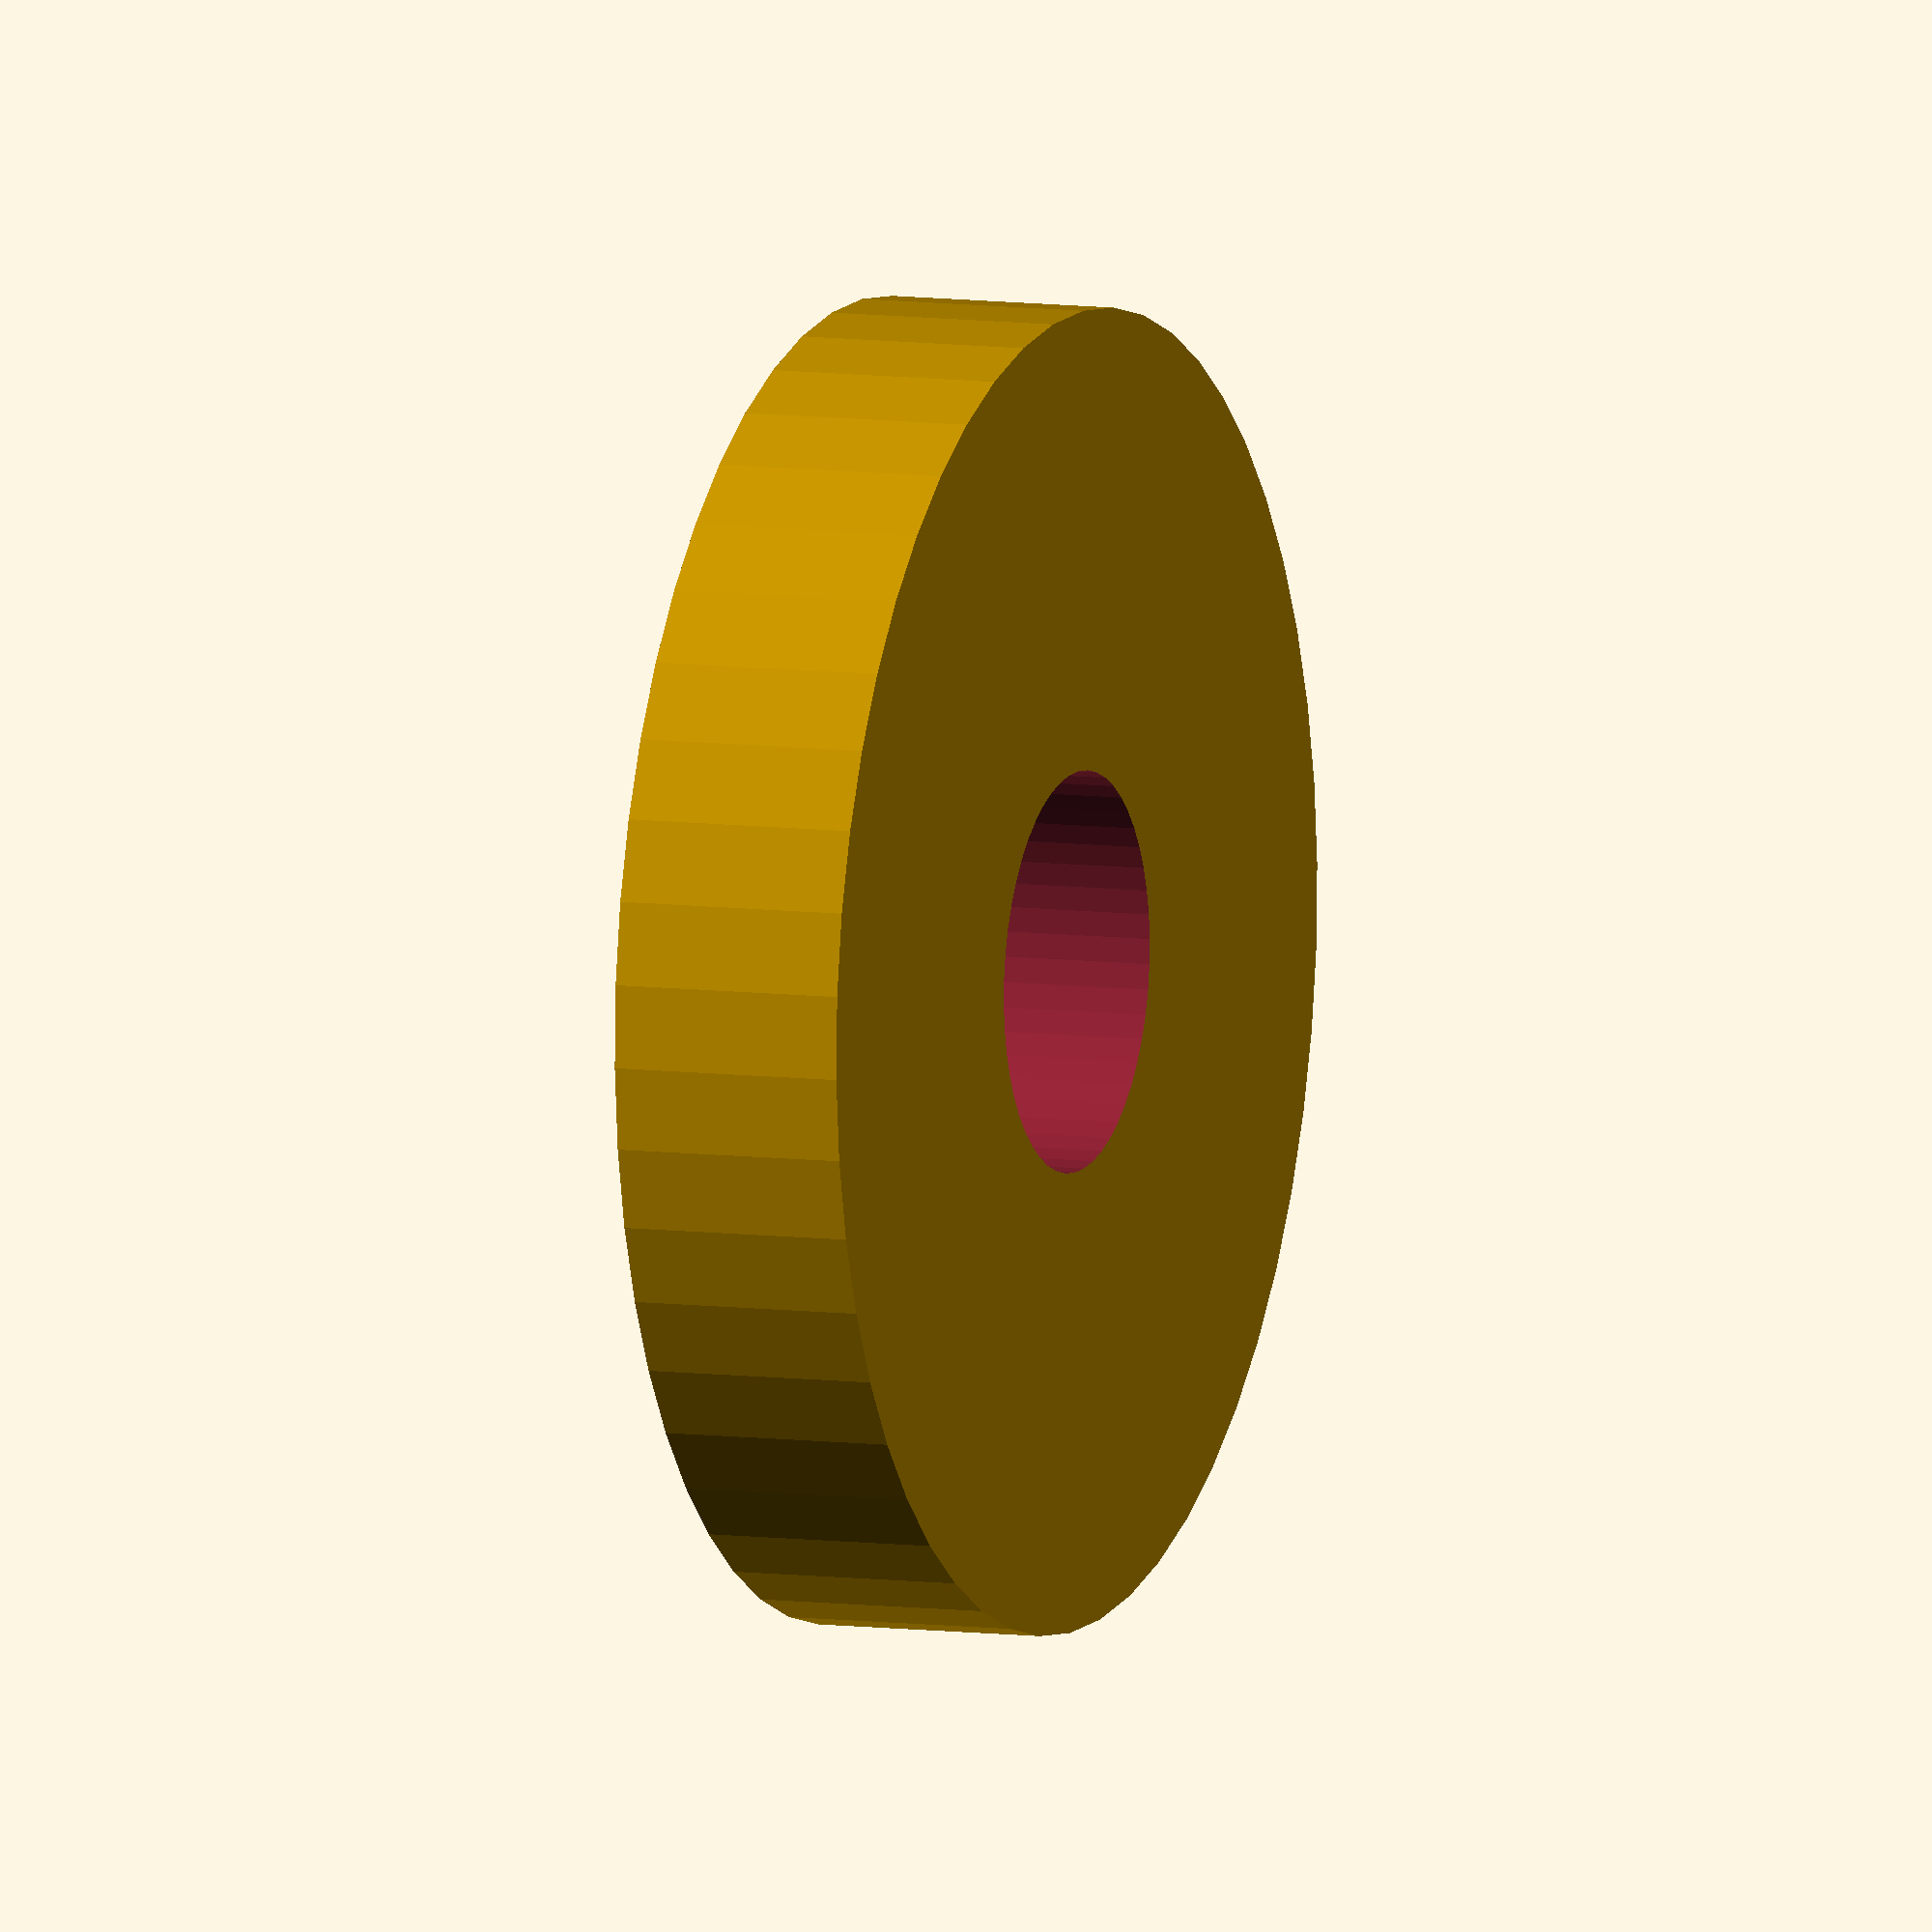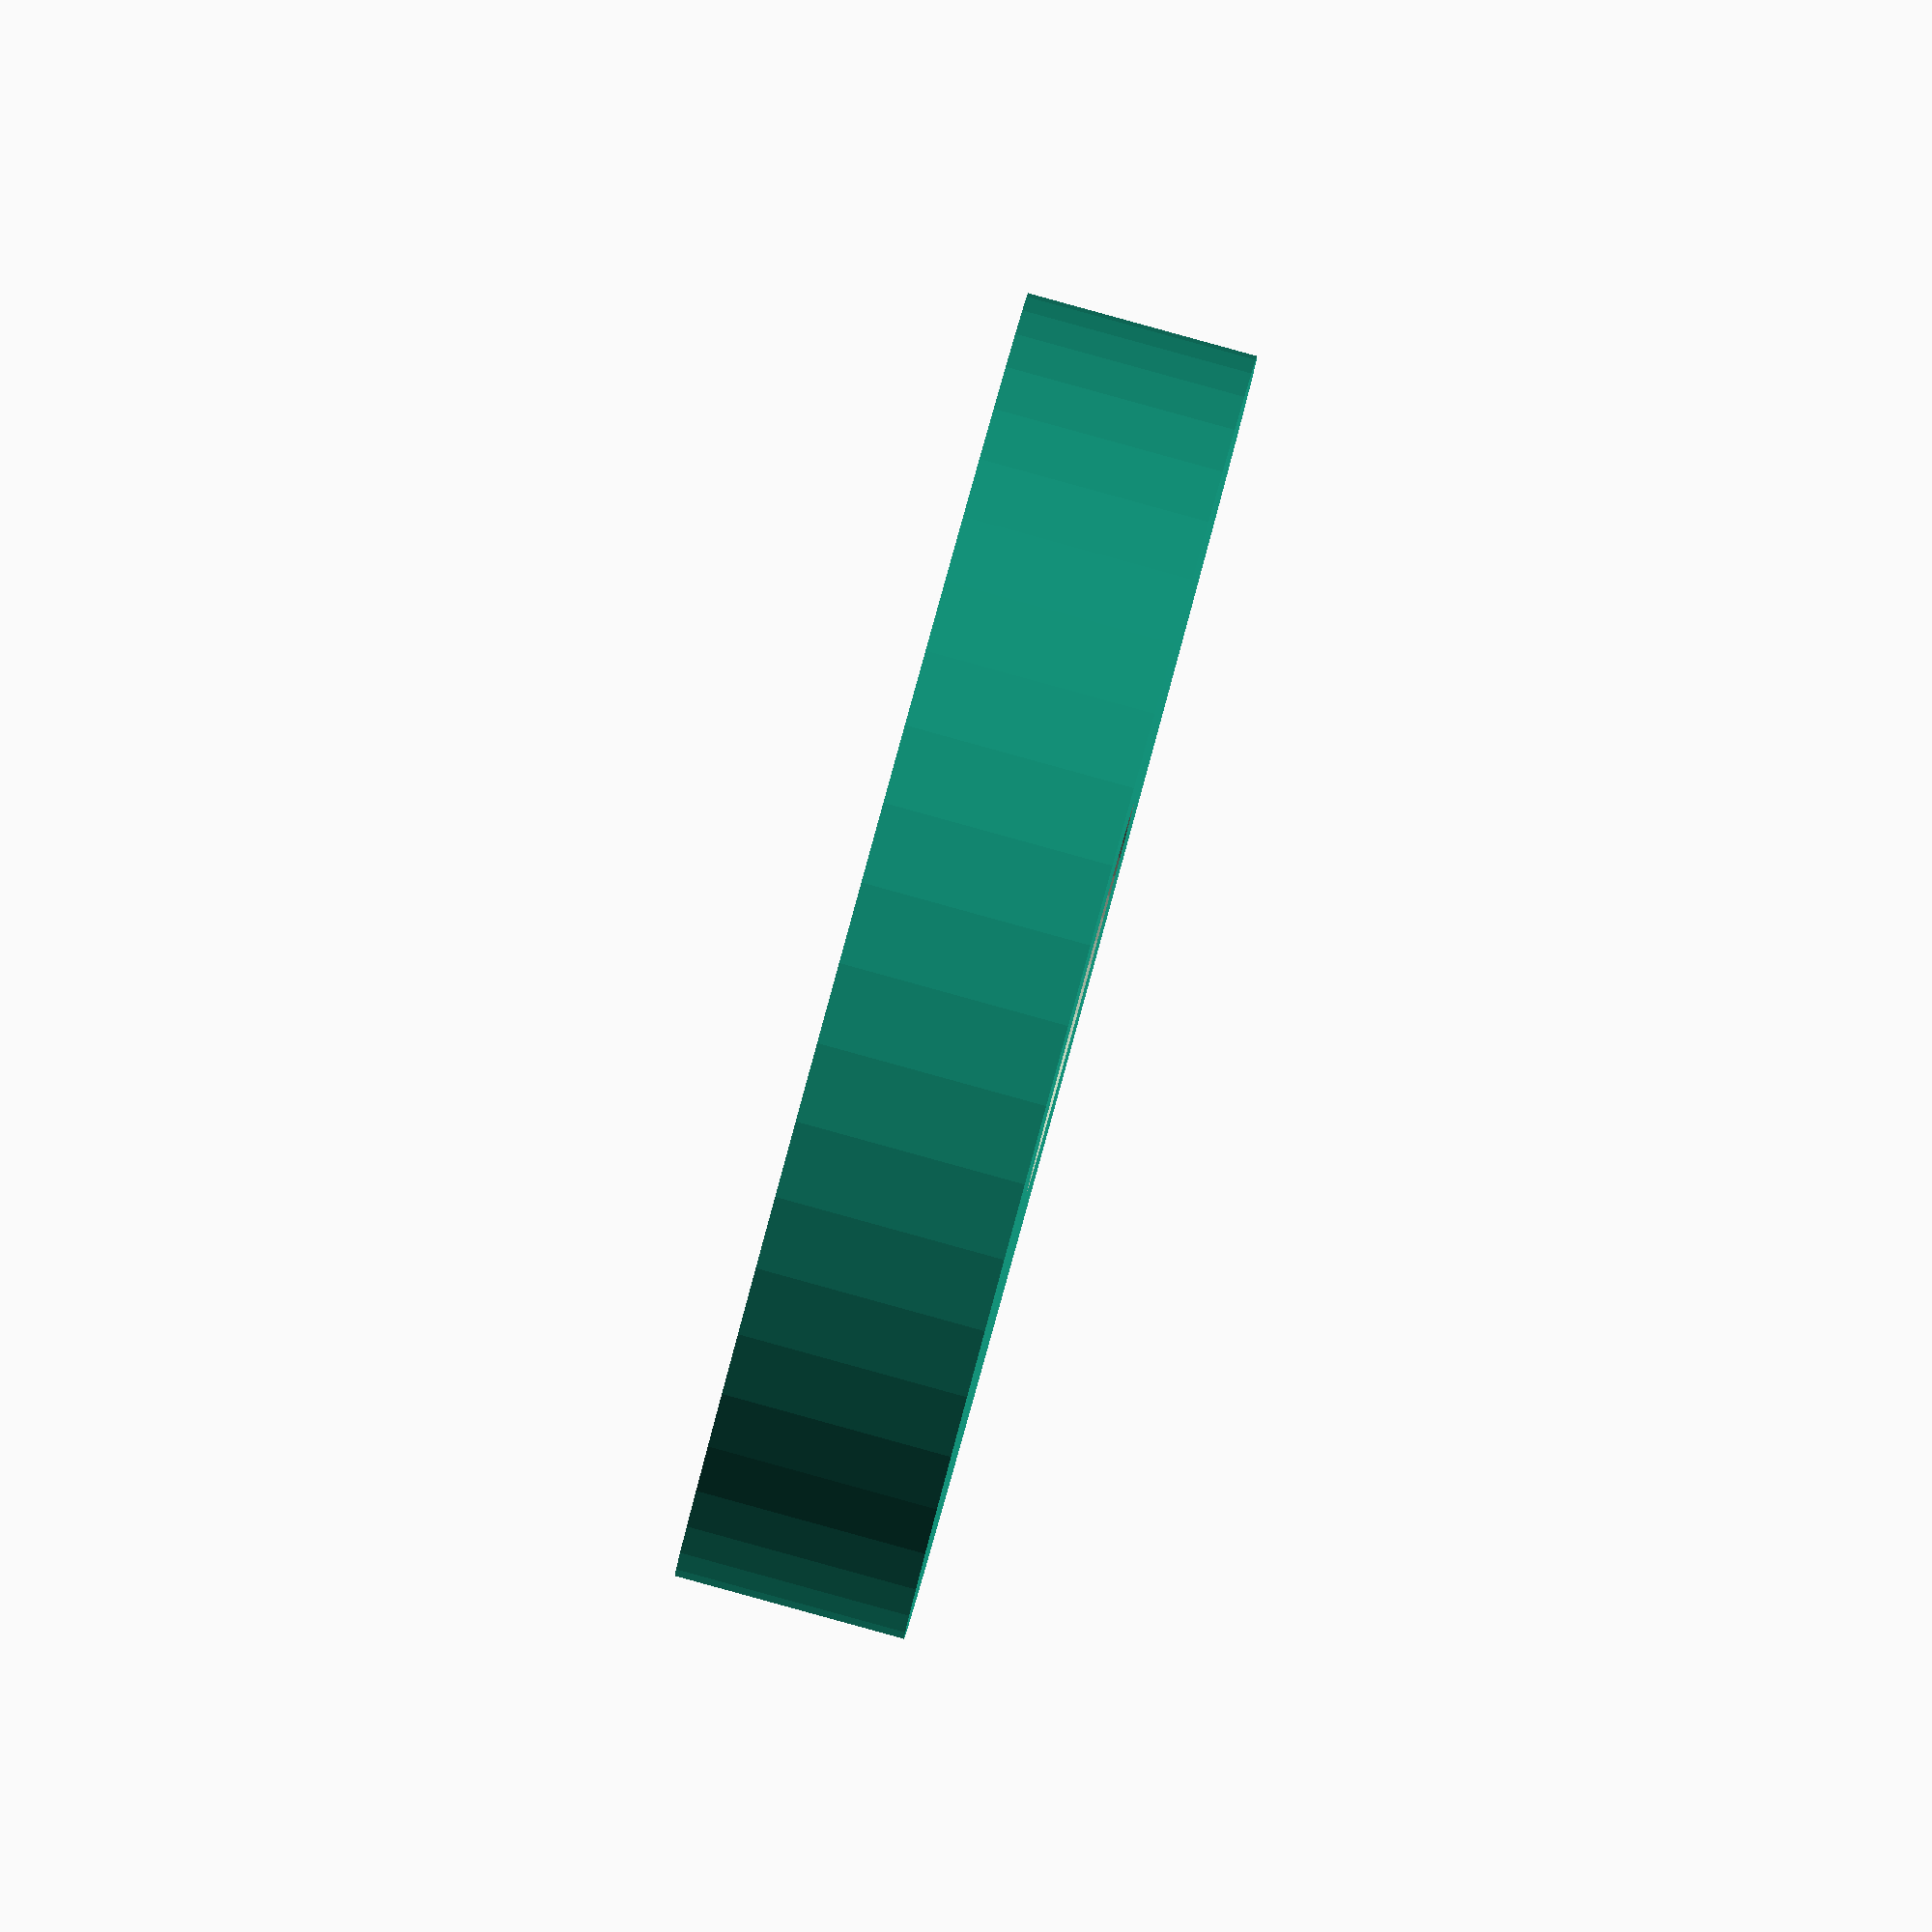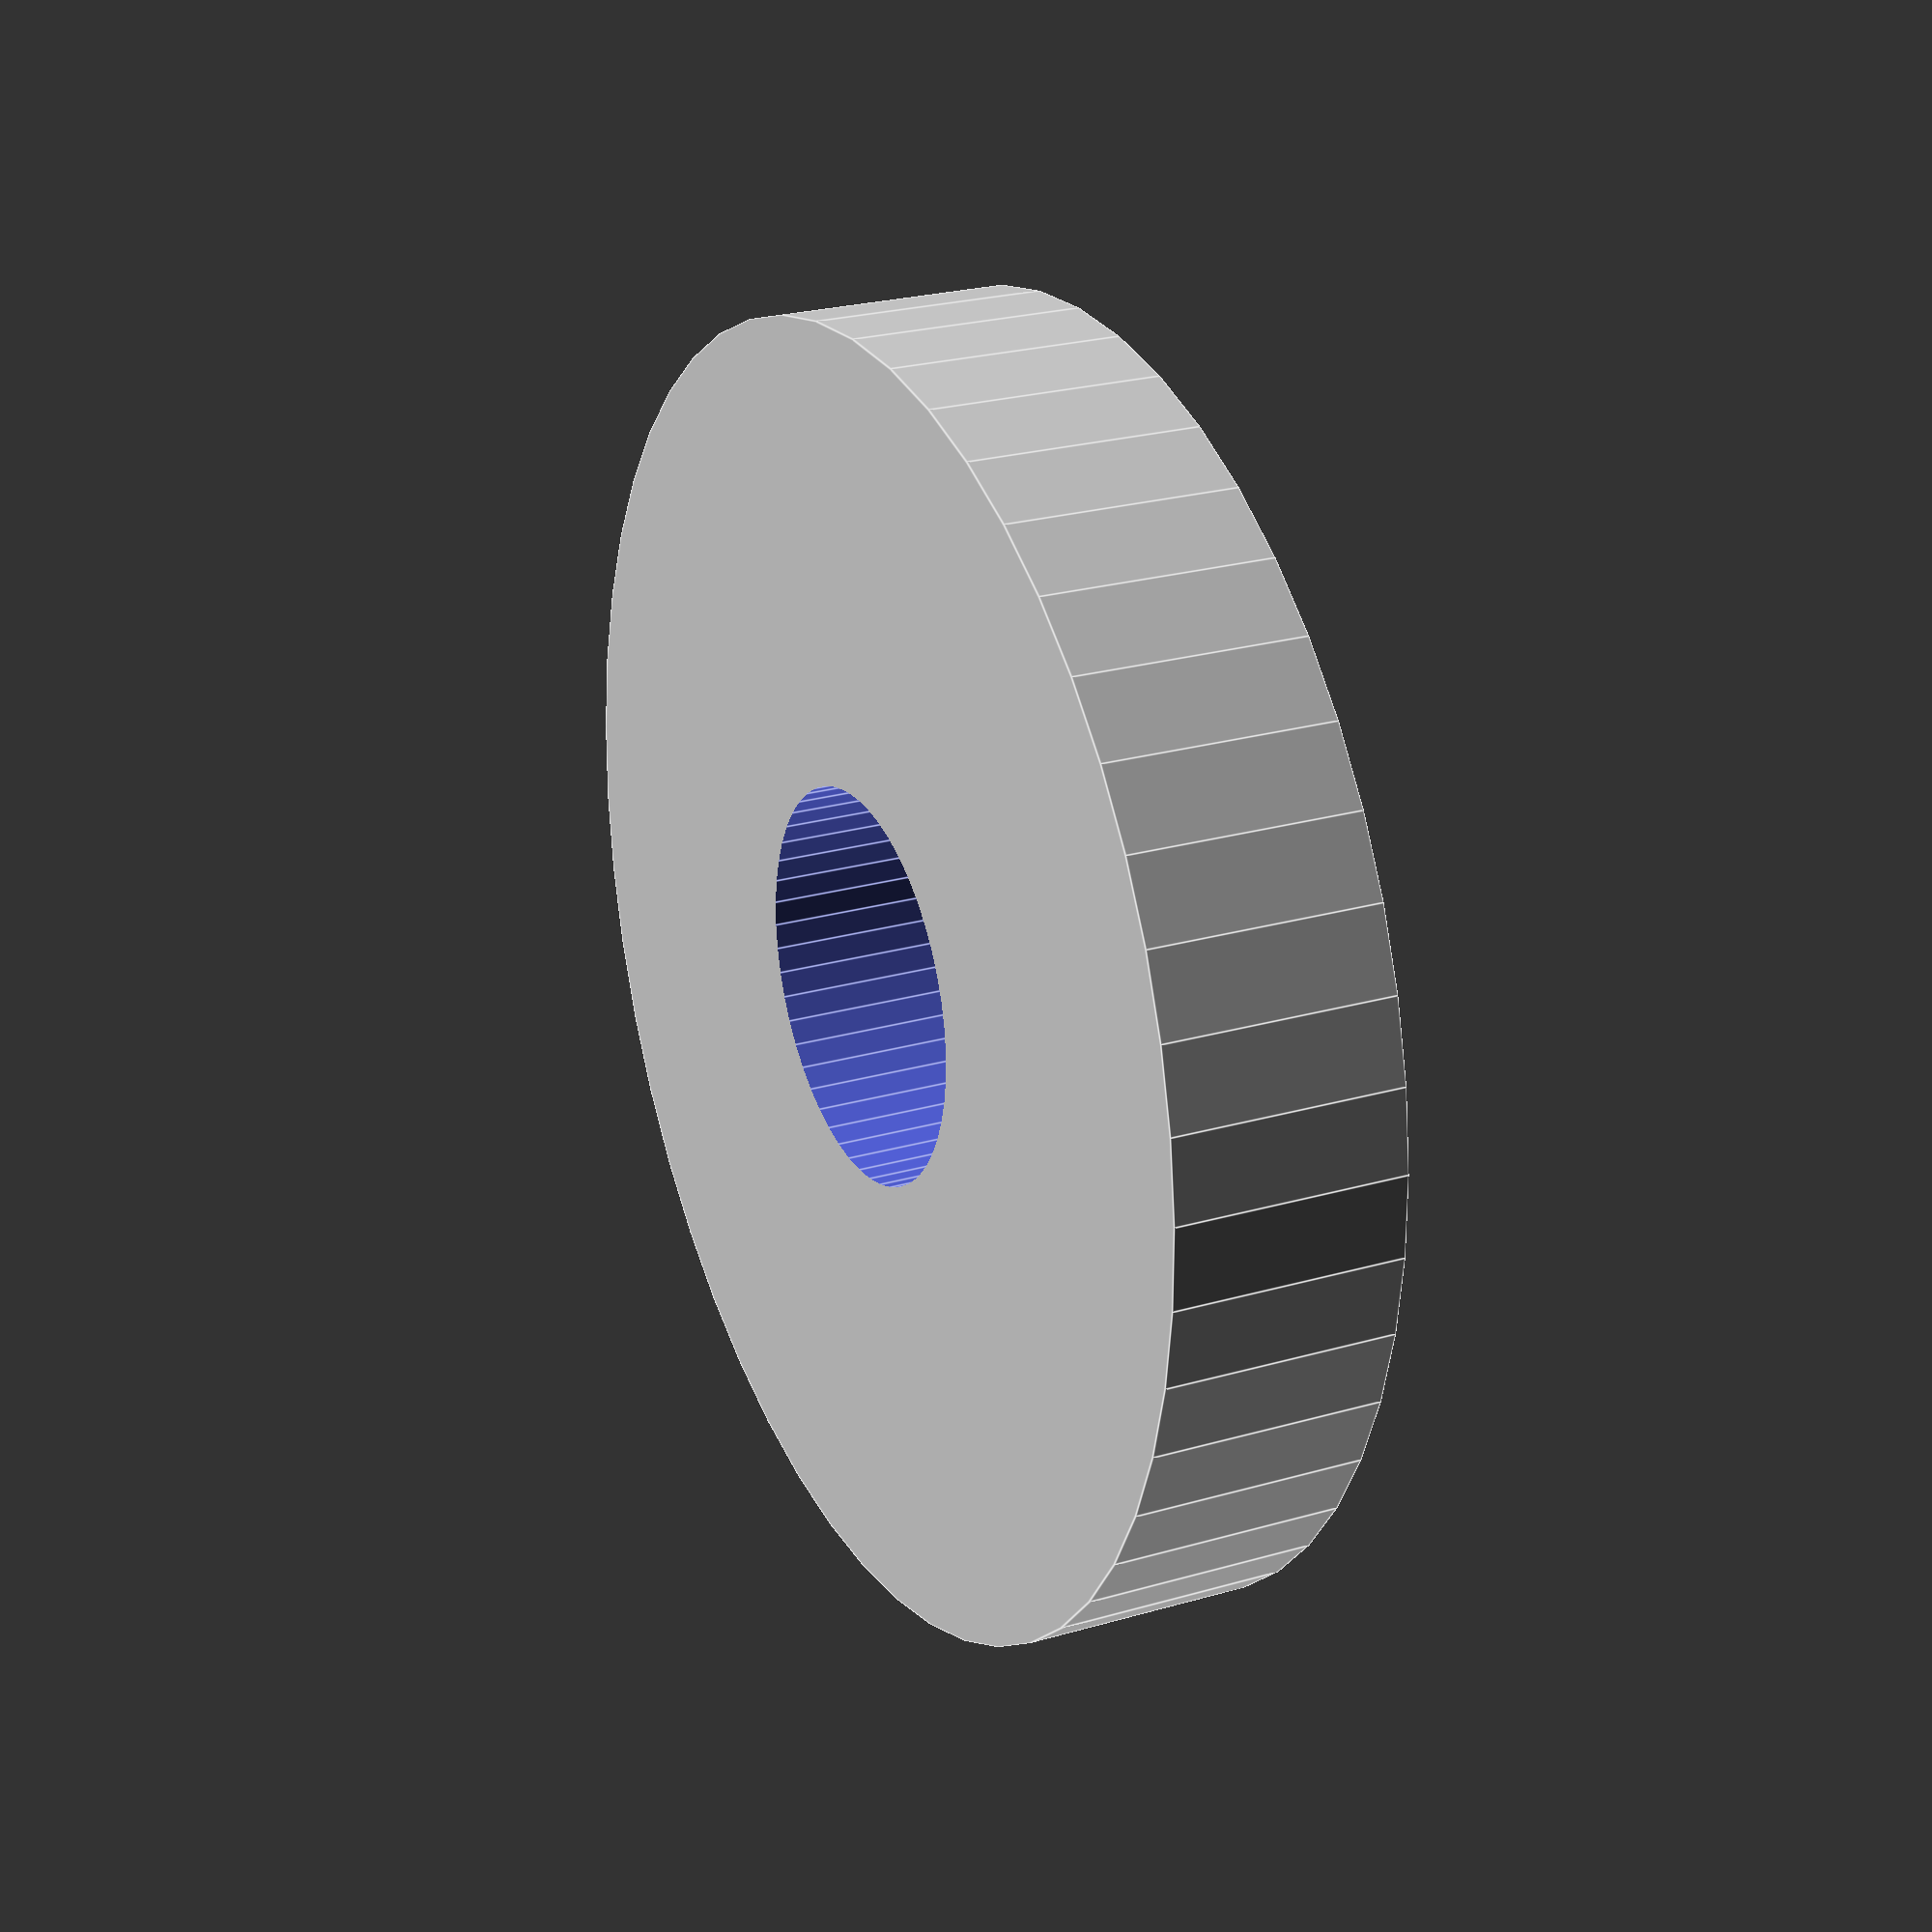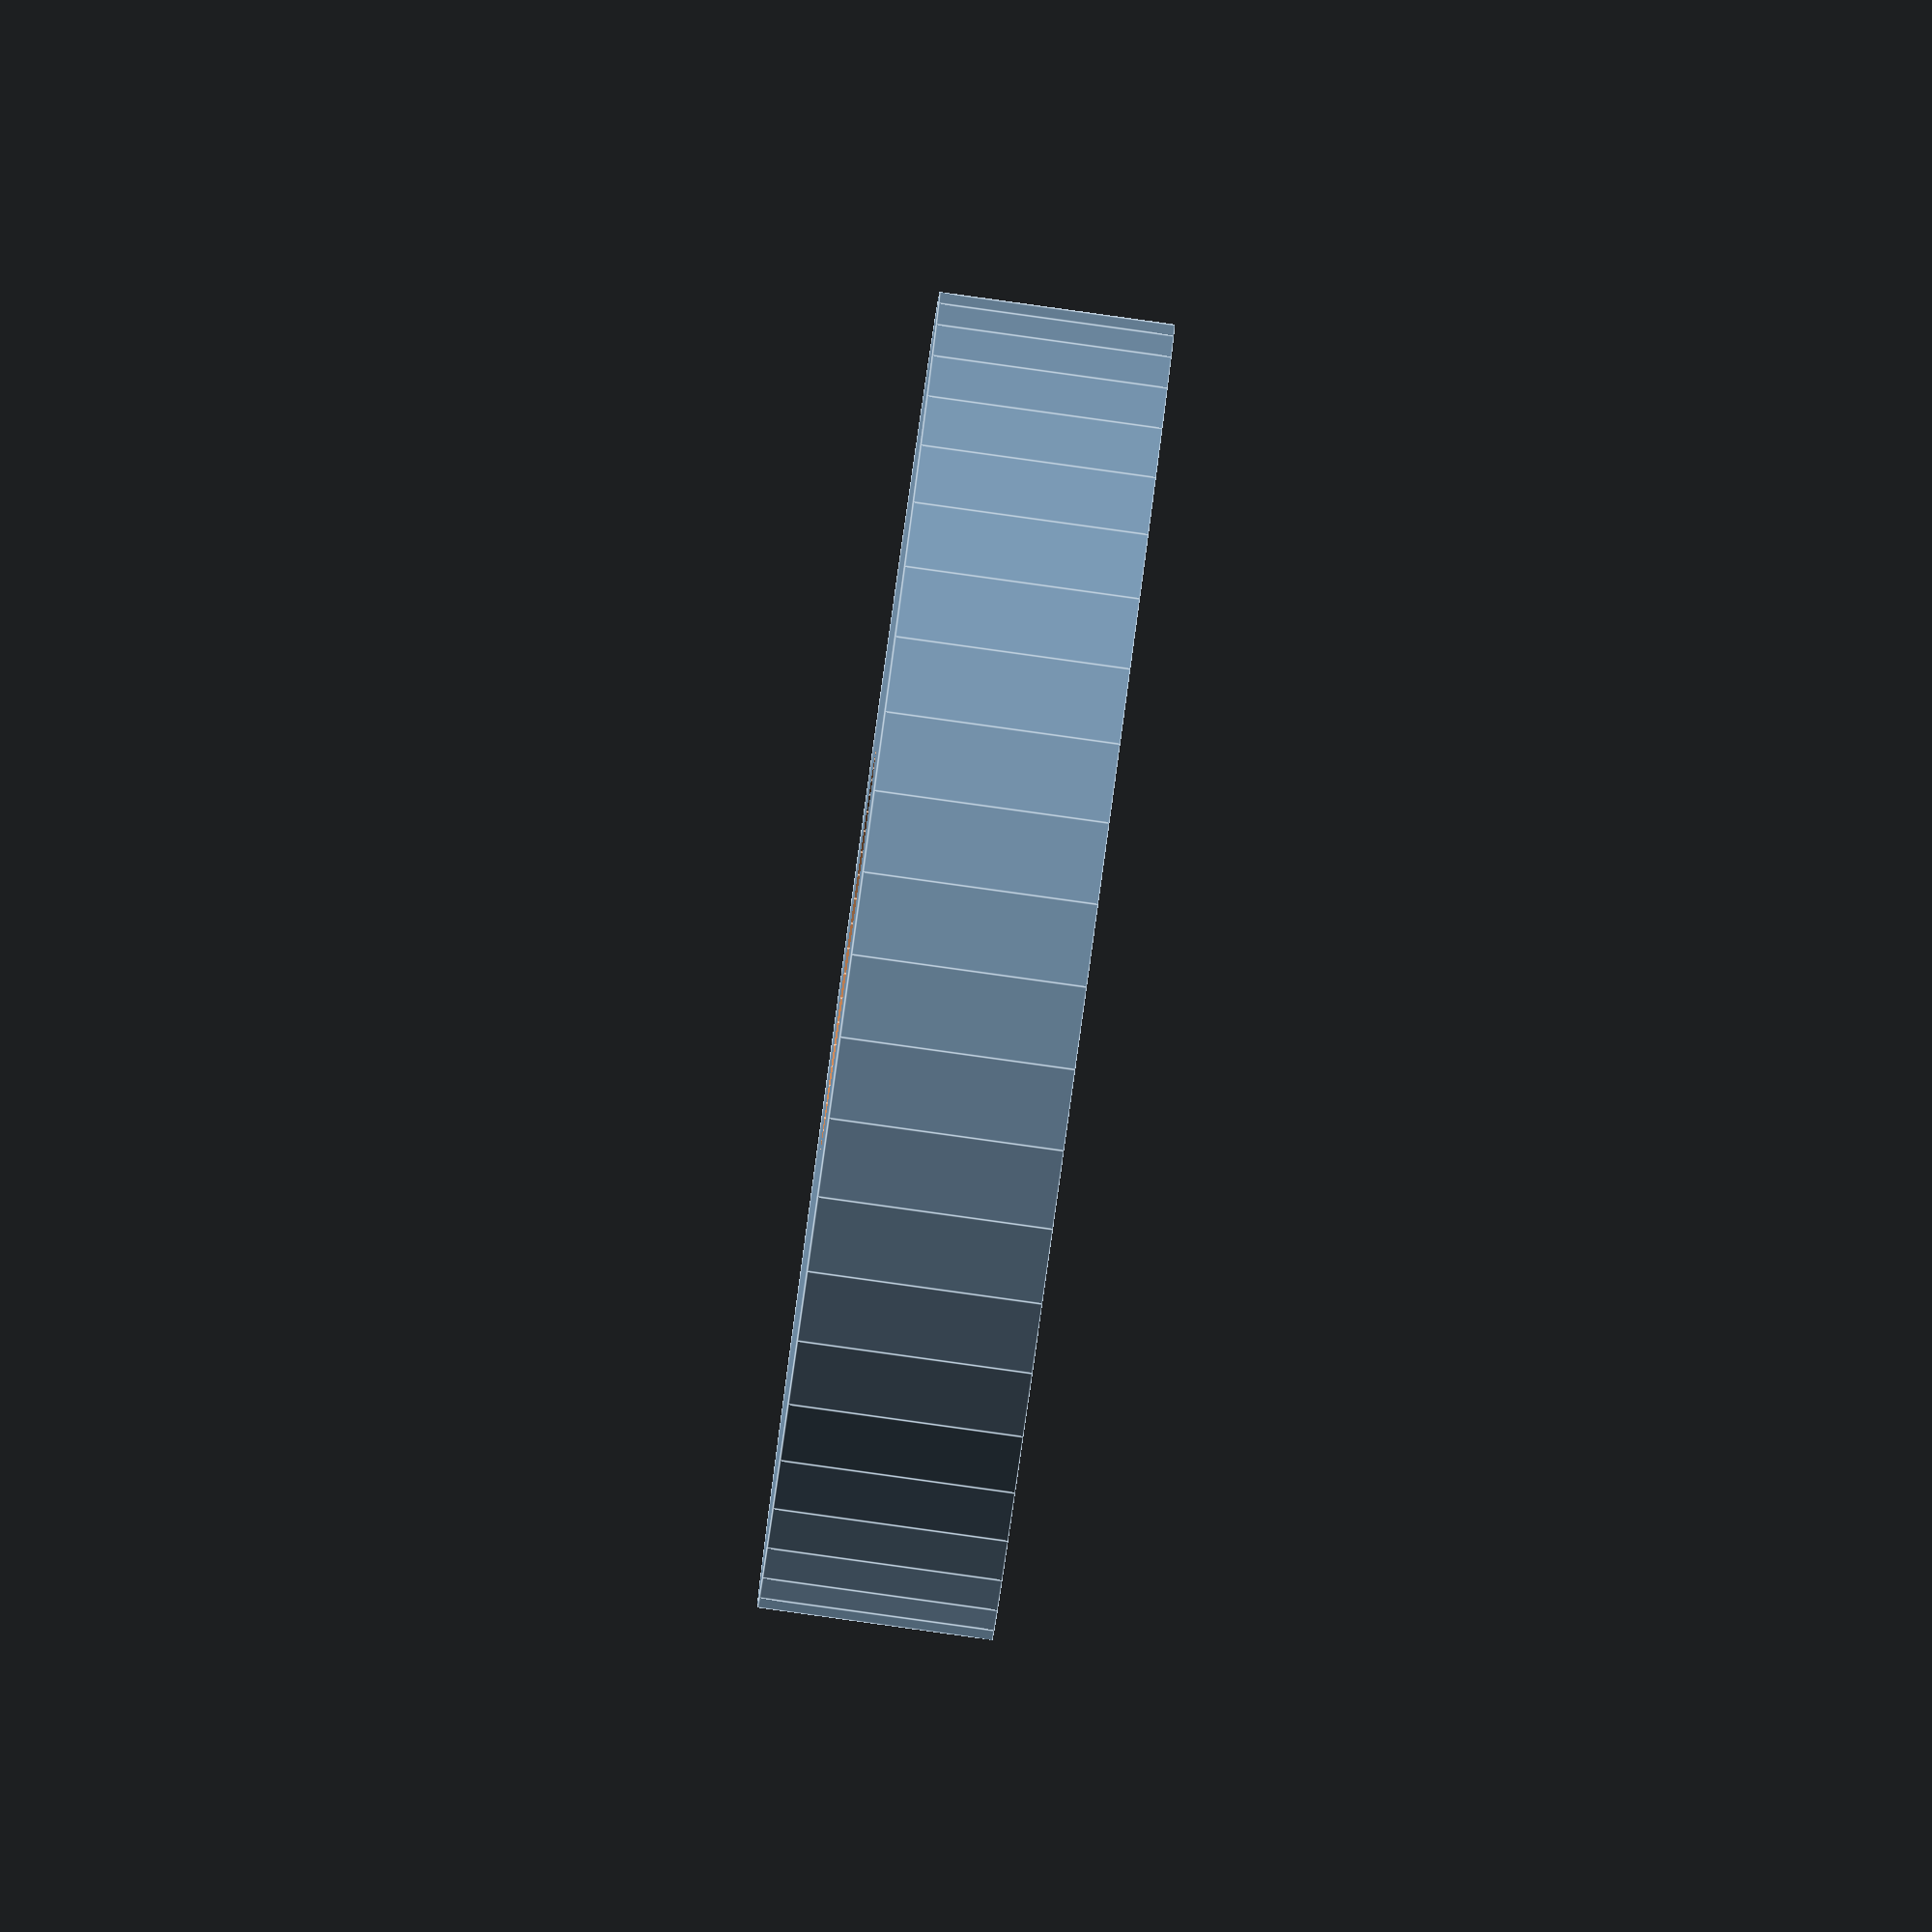
<openscad>
$fn = 50;


difference() {
	union() {
		translate(v = [0, 0, -2.5000000000]) {
			cylinder(h = 5, r = 14.0000000000);
		}
	}
	union() {
		translate(v = [0, 0, -100.0000000000]) {
			cylinder(h = 200, r = 4.2500000000);
		}
	}
}
</openscad>
<views>
elev=172.1 azim=70.0 roll=248.8 proj=o view=wireframe
elev=271.4 azim=302.0 roll=285.4 proj=o view=wireframe
elev=335.9 azim=241.0 roll=244.2 proj=p view=edges
elev=87.6 azim=329.6 roll=262.1 proj=o view=edges
</views>
